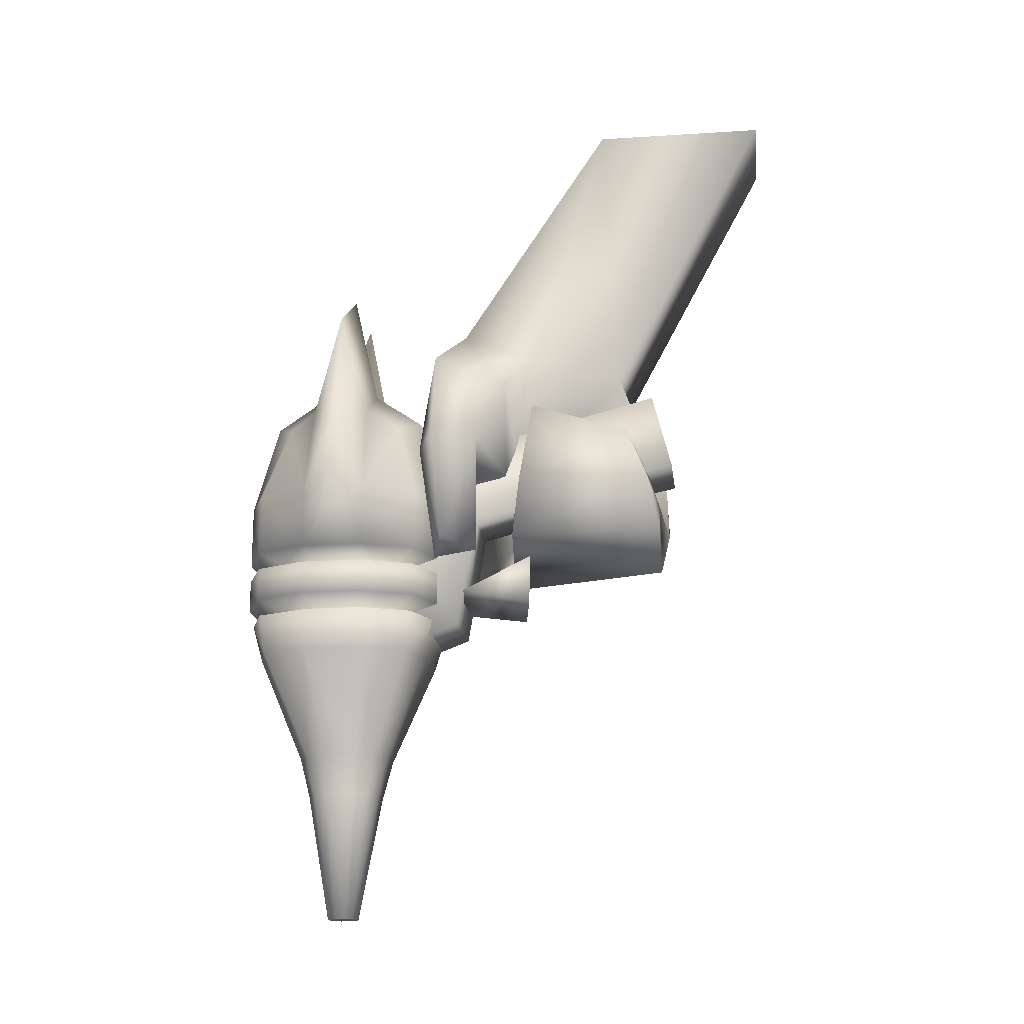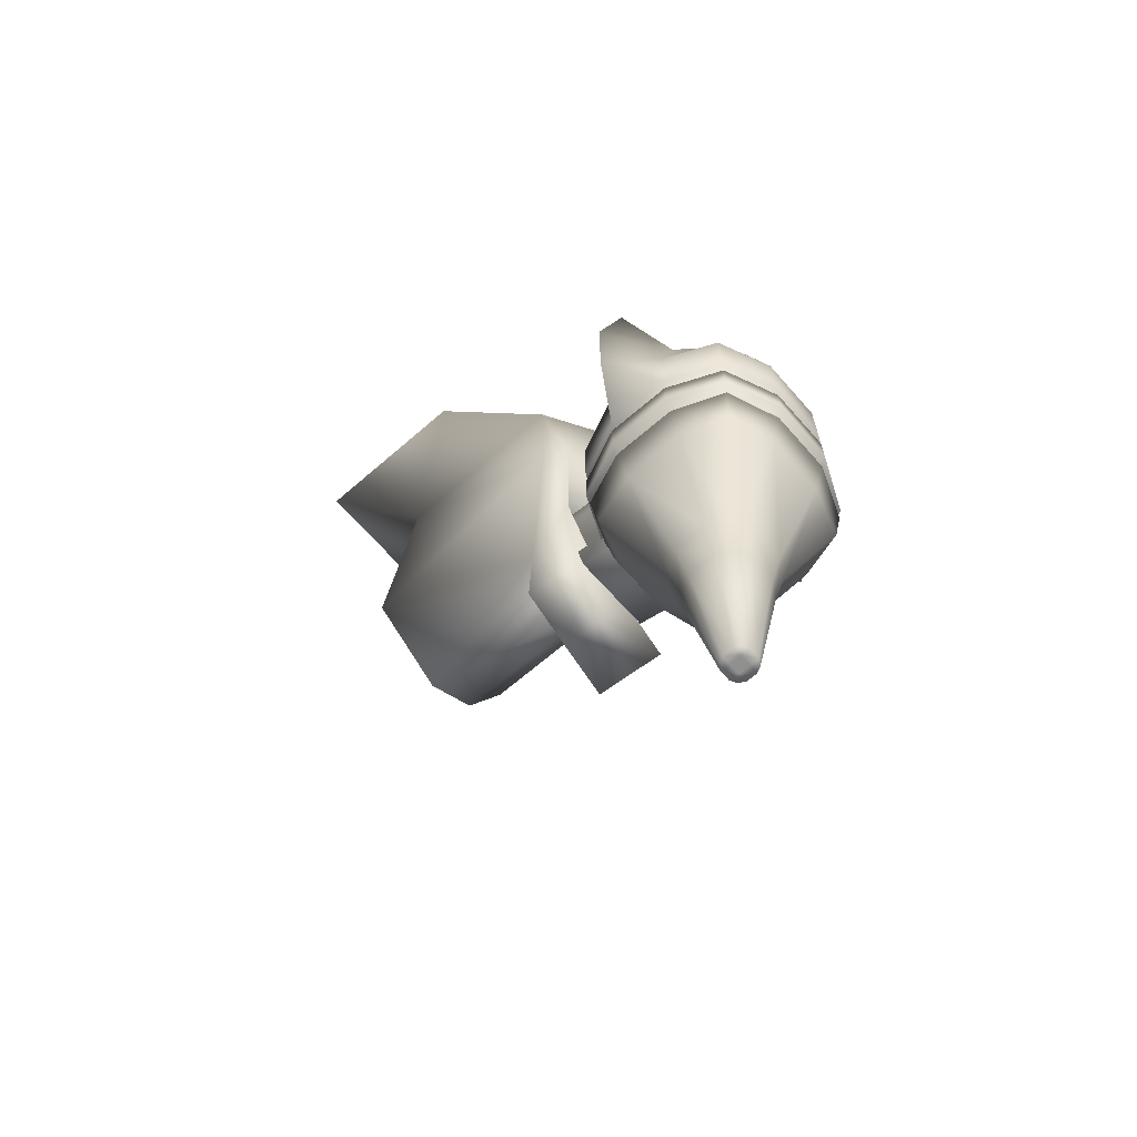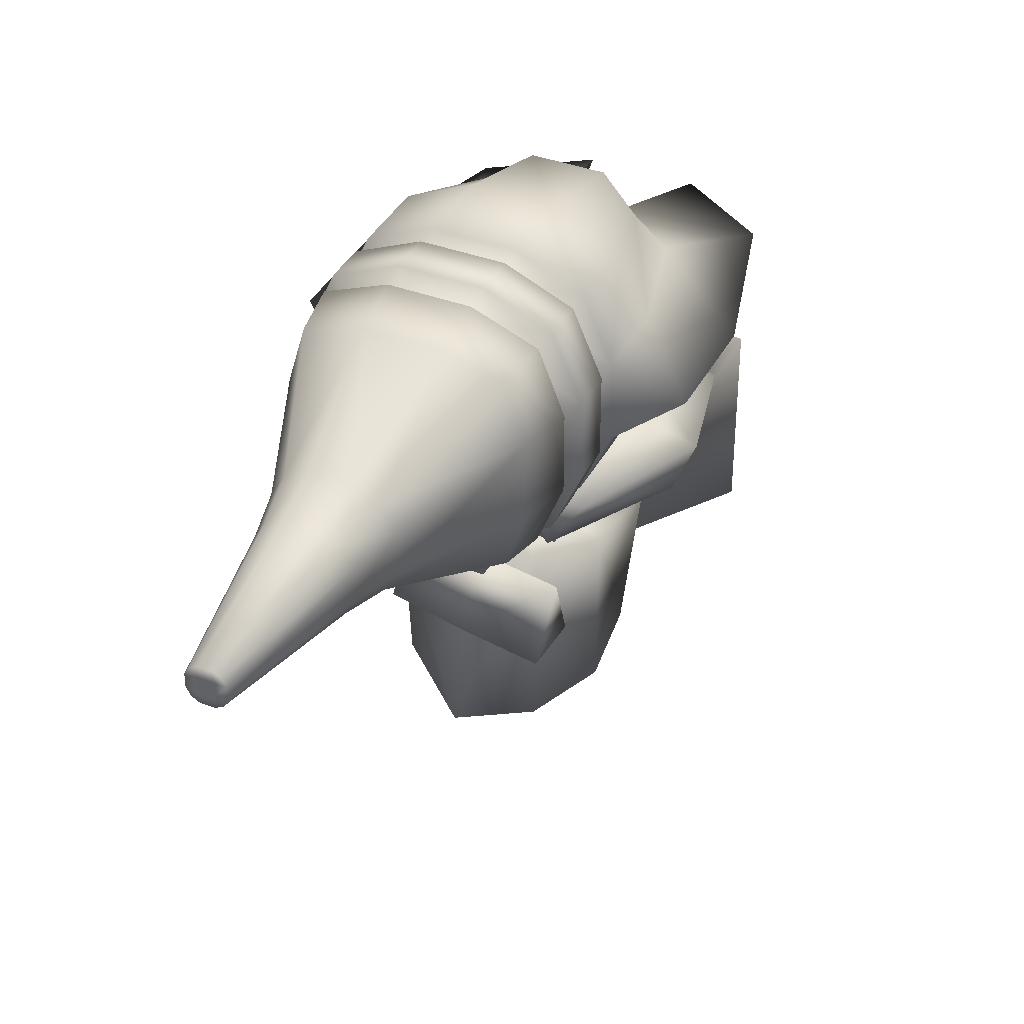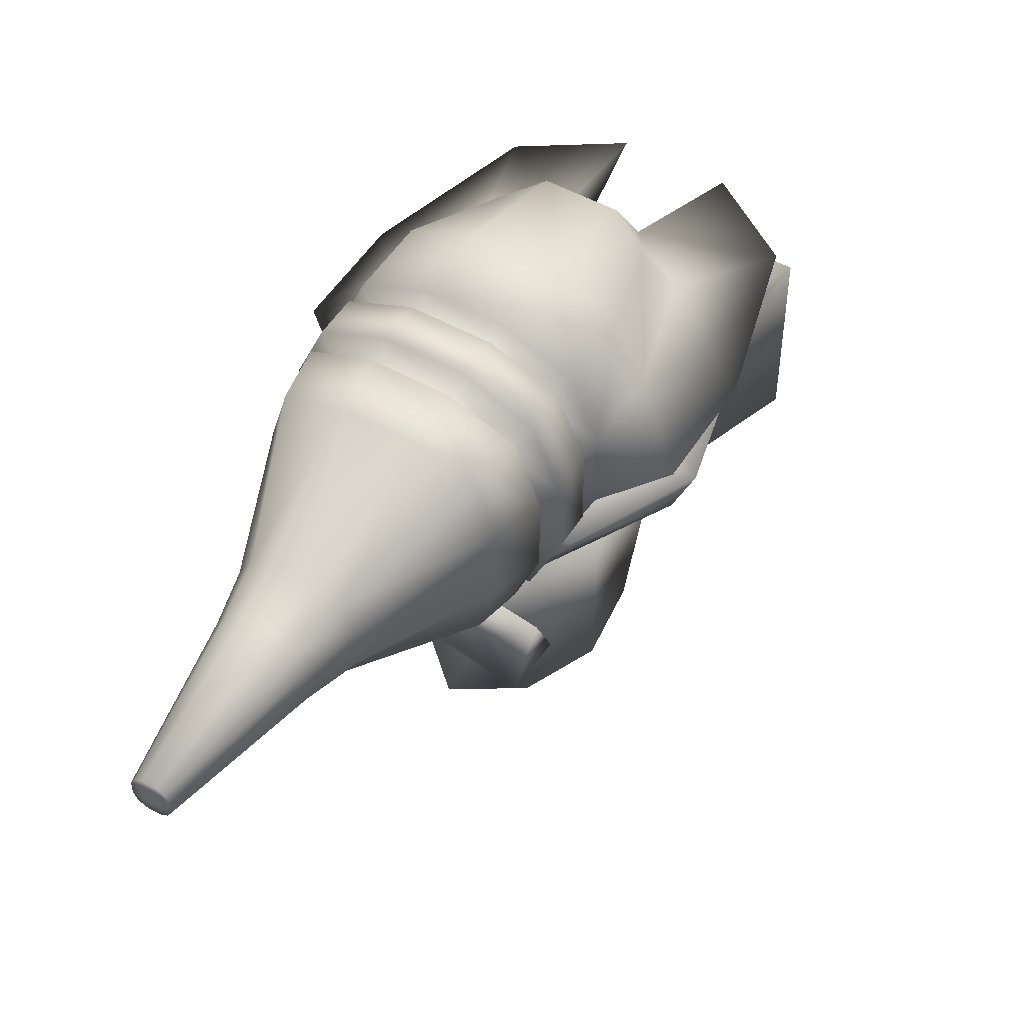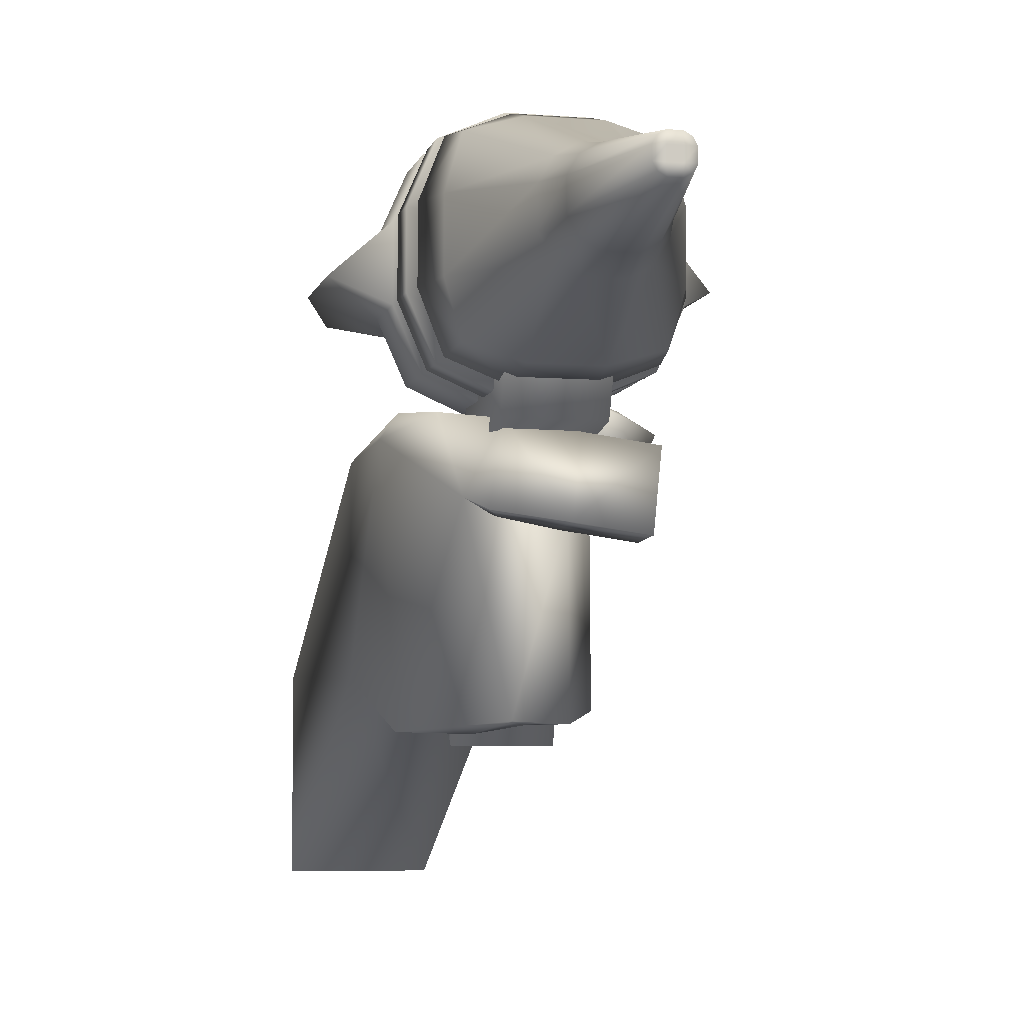
<metadata>
{"format":"obj","ext":"obj","renderer":"f3d","projection":"perspective","resolution":1024,"background":"white","views":[{"elev":-17.4,"azim":-82.8,"up":"+Z"},{"elev":-65.6,"azim":131.2,"up":"+Z"},{"elev":38.4,"azim":-154.7,"up":"+Y"},{"elev":51.0,"azim":-148.8,"up":"+Y"},{"elev":-6.1,"azim":166.7,"up":"+Y"}]}
</metadata>
<code>
o Cube_Cube.002
v 0.5885 1.453 -4.726
v 0.5885 2.632 -4.726
v 0.9829 1.058 1.144
v 0.9829 3.027 1.144
v -0.5885 1.453 -4.726
v -0.5885 2.632 -4.726
v -0.9829 1.058 1.144
v -0.9829 3.027 1.144
v 1.374 0.6686 -0.2082
v 1.374 0.6686 -2.084
v 0.7675 1.765 -4.726
v 0.7675 2.32 -4.726
v 1.374 3.417 -2.084
v 1.374 3.417 -0.2082
v 1.315 2.518 1.359
v 1.315 1.567 1.359
v -0.4733 0.7233 1.359
v 0.4733 0.7233 1.359
v 0.4733 3.362 1.359
v -0.4733 3.362 1.359
v -1.315 2.518 1.359
v -1.315 1.567 1.359
v -1.374 0.6686 -2.084
v -1.374 0.6686 -0.2082
v -1.374 3.417 -0.2082
v -1.374 3.417 -2.084
v -0.7675 2.32 -4.726
v -0.7675 1.765 -4.726
v 0.2762 1.273 -4.726
v -0.2762 1.273 -4.726
v -0.2762 2.813 -4.726
v 0.2762 2.813 -4.726
v -0.5247 3.785 -0.1748
v -0.5247 3.785 -2.084
v 0.5247 3.785 -0.1748
v 0.5247 3.785 -2.084
v 0.5247 0.2998 -0.1748
v 0.5247 0.2998 -2.084
v -0.5247 0.2998 -0.1748
v -0.5247 0.2998 -2.084
v -0.09168 1.95 -7.479
v -0.09168 2.135 -7.479
v 0.09168 1.95 -7.479
v 0.09168 2.135 -7.479
v -1.742 1.517 -0.1748
v -1.742 1.517 -2.084
v -1.742 2.568 -0.1748
v -1.742 2.568 -2.084
v 0.487 1.55 1.917
v -0.487 1.55 1.917
v 0.487 2.535 1.917
v -0.487 2.535 1.917
v 1.742 1.517 -2.084
v 1.742 1.517 -0.1748
v 1.742 2.568 -2.084
v 1.742 2.568 -0.1748
v 1.337 0.7054 -2.367
v -1.337 3.38 -2.367
v 1.337 3.38 -2.367
v -1.337 0.7054 -2.367
v -0.5148 3.704 -2.367
v 0.5148 3.704 -2.367
v 0.5148 0.381 -2.367
v -0.5148 0.381 -2.367
v -1.66 1.527 -2.367
v -1.66 2.559 -2.367
v 1.66 1.527 -2.367
v 1.66 2.559 -2.367
v 1.018 3.061 -2.247
v 1.742 2.568 -1.531
v -1.018 1.024 -2.247
v 1.742 1.517 -1.531
v -1.742 2.568 -1.531
v -1.742 1.517 -1.531
v -0.5247 0.2998 -1.531
v 0.5247 0.2998 -1.531
v 0.5247 3.785 -1.531
v -0.5247 3.785 -1.531
v -1.374 3.417 -1.531
v -1.374 0.6686 -1.531
v 1.265 1.65 -2.247
v 1.374 3.417 -1.531
v 1.265 2.436 -2.247
v 1.374 0.6686 -1.531
v 1.018 1.024 -2.247
v -1.018 3.061 -2.247
v -0.3922 3.308 -2.247
v 0.3922 3.308 -2.247
v 0.3922 0.7768 -2.247
v -0.3922 0.7768 -2.247
v -1.265 1.65 -2.247
v -1.265 2.436 -2.247
v 1.374 3.417 -1.243
v -1.374 0.6686 -1.243
v 1.742 1.517 -1.243
v 1.742 2.568 -1.243
v -1.742 2.568 -1.243
v -1.742 1.517 -1.243
v -0.5247 0.2998 -1.243
v 0.5247 0.2998 -1.243
v 0.5247 3.785 -1.243
v -0.5247 3.785 -1.243
v -1.374 3.417 -1.243
v 1.374 0.6686 -1.243
v 1.308 2.437 -1.409
v 1.474 2.537 -3.008
v 1.308 1.648 -1.409
v 1.474 1.548 -3.008
v -1.032 1.011 -1.409
v -1.252 0.789 -3.008
v 1.032 3.075 -1.409
v 1.252 3.296 -3.008
v -0.3941 3.352 -1.409
v -1.032 3.075 -1.409
v 0.3941 3.352 -1.409
v 0.3941 0.7335 -1.409
v 1.032 1.011 -1.409
v -0.3941 0.7335 -1.409
v -1.308 1.648 -1.409
v -1.308 2.437 -1.409
v -1.474 2.537 -3.008
v -1.474 1.548 -3.008
v -0.4924 0.5654 -3.008
v 0.4924 0.5654 -3.008
v 0.4924 3.52 -3.008
v -0.4924 3.52 -3.008
v -1.252 3.296 -3.008
v 1.252 0.789 -3.008
v 0.6067 1.823 -5.384
v 1.872 1.947 2.947
v 0.4652 1.577 -5.384
v -1.872 1.947 2.947
v -2.479 1.937 0.7641
v 0.2183 2.651 -5.384
v -0.6929 1.944 3.74
v 0.6929 1.944 3.74
v -0.2183 1.434 -5.384
v -0.4652 1.577 -5.384
v 2.479 1.937 0.7641
v 2.479 1.937 -0.7555
v -0.6067 1.823 -5.384
v 0.4652 2.509 -5.384
v -2.479 1.937 -0.7555
v 0.6067 2.262 -5.384
v -0.4652 2.509 -5.384
v -0.6067 2.262 -5.384
v 0.2183 1.434 -5.384
v -0.2183 2.651 -5.384
v 0.0891 1.794 -7.479
v -0.0891 1.794 -7.479
v -0.2476 2.132 -7.479
v 0.2476 2.132 -7.479
v -0.2476 1.953 -7.479
v 0.2476 1.953 -7.479
v -0.0891 2.291 -7.479
v 0.0891 2.291 -7.479
v -0.1899 2.233 -7.479
v 0.1899 1.852 -7.479
v 0.1899 2.233 -7.479
v -0.1899 1.852 -7.479
v 0.6701 -0.008422 -2.449
v 0.6701 1.02 -2.844
v 0.6701 -0.32 -0.5676
v 0.6701 1.02 -0.5676
v -0.6701 -0.008422 -2.449
v -0.6701 1.02 -2.844
v -0.6701 -0.32 -0.5676
v -0.6701 1.02 -0.5676
v 0.4478 1.02 0.8022
v 0.4478 0.01184 0.8022
v -0.4478 0.01184 0.8022
v -0.4478 1.02 0.8022
v -0.6701 -3.832 0.3272
v 0.6701 -3.832 0.3272
v -0.4478 -3.501 1.697
v 0.4478 -3.501 1.697
v 1.661 -5.566 7.032
v -0.3513 -5.566 7.032
v -0.3513 -2.672 7.032
v 1.661 -2.672 7.032
v 1.661 -2.921 2.111
v -0.3513 -2.921 2.111
v -1.39 -0.9434 1.725
v 1.661 -0.02665 2.111
v 1.49 -3.681 -0.2169
v 0.6792 -3.681 0.2447
v 1.658 0.02307 0.05737
v -1.761 0.2507 2.137
v -0.4839 -1.353 2.474
v 0.7529 0.5158 2.111
v -0.6252 -0.1171 2.967
v 1.42 0.3689 0.05737
v -0.03467 -1.047 0.2624
v -1.082 0.5337 1.371
v -0.5022 -0.8561 0.2626
v -0.08921 0.3265 -0.03432
v -0.6877 0.4671 -0.08443
v -1.579 0.5492 0.4809
v -0.8552 -0.3411 0.1664
v -1.82 -0.4812 0.62
v -2.133 0.2686 0.6036
v -0.1159 0.5348 -0.8411
v -0.7442 0.4023 -1.242
v -0.3404 -0.2002 -0.8186
v -0.9341 -0.3709 -1.186
v -1.331 0.2092 -1.034
v 0.2764 -3.573 -1.381
v 0.608 -3.713 -0.6429
v 0.9049 -0.8575 -1.457
v 0.7654 -0.8654 -0.6647
v 1.231 0.178 -1.452
v 0.4417 -1.093 -1.444
v 0.5203 0.04735 -2.012
v 0.7249 -1.073 -2.112
v -0.3097 -1.228 -1.414
v -0.4507 -0.08785 -2.012
v -0.2833 -1.211 -2.211
v -1.304 -1.37 -1.45
v -1.445 -0.2296 -2.048
v -1.278 -1.353 -2.247
v -0.593 -3.587 -0.8226
v -0.1498 -3.587 -0.303
v -0.5782 -0.9666 -0.8371
v -0.09223 -0.9571 -0.1985
v -1.091 -3.394 0.02956
v -0.4381 -3.394 0.2663
v -1.1 -1.155 0.05833
v -0.3227 -1.15 0.3042
v -1.072 -3.063 0.8829
v -0.5639 -3.063 0.92
v -1.11 -1.394 1.404
v -0.513 -1.39 1.447
f 56 4 15
f 52 8 21
f 121 6 27
f 29 131 1
f 123 5 30
f 125 2 32
f 126 6 127
f 125 31 126
f 8 33 25
f 78 26 79
f 19 33 20
f 77 34 78
f 4 35 19
f 82 36 77
f 124 1 128
f 123 29 124
f 3 37 9
f 84 38 10
f 17 37 18
f 75 38 76
f 7 39 17
f 80 40 75
f 12 142 2
f 32 148 31
f 32 142 134
f 27 141 28
f 11 131 129
f 31 145 6
f 30 138 137
f 27 145 146
f 122 5 110
f 121 28 122
f 7 45 24
f 74 23 80
f 50 132 22
f 73 46 74
f 8 47 21
f 79 48 73
f 50 7 17
f 21 133 132
f 3 49 18
f 49 17 18
f 54 140 139
f 51 50 49
f 4 51 15
f 19 52 51
f 54 3 9
f 95 96 140
f 36 69 88
f 95 9 104
f 67 83 81
f 97 98 143
f 55 69 13
f 96 14 56
f 112 68 106
f 106 67 108
f 128 67 57
f 61 86 87
f 68 69 83
f 48 86 92
f 61 88 62
f 36 87 34
f 55 81 83
f 63 85 89
f 40 71 90
f 48 91 46
f 78 114 113
f 99 109 118
f 74 120 73
f 95 105 96
f 98 109 94
f 74 109 119
f 96 111 93
f 97 119 98
f 75 109 80
f 53 84 10
f 55 72 53
f 13 70 55
f 62 69 59
f 38 85 10
f 67 85 57
f 64 71 60
f 65 92 66
f 46 71 23
f 66 86 58
f 40 89 38
f 65 71 91
f 53 85 81
f 34 86 26
f 63 90 64
f 25 97 47
f 16 139 130
f 24 98 94
f 24 99 39
f 39 100 37
f 9 100 104
f 14 101 35
f 35 102 33
f 25 102 103
f 102 114 103
f 97 114 120
f 76 118 75
f 66 127 121
f 64 110 123
f 62 112 125
f 61 127 58
f 62 126 61
f 63 128 57
f 64 124 63
f 65 110 60
f 66 122 65
f 2 106 12
f 12 108 11
f 1 108 128
f 95 117 107
f 73 114 79
f 99 116 100
f 78 115 77
f 72 117 84
f 100 117 104
f 77 111 82
f 72 105 107
f 101 111 115
f 76 117 116
f 70 111 105
f 101 113 102
f 148 157 145
f 147 158 131
f 134 155 148
f 147 150 149
f 137 160 150
f 146 157 151
f 15 139 56
f 51 49 136
f 49 130 136
f 50 52 135
f 56 140 96
f 45 143 98
f 52 132 135
f 47 143 133
f 22 133 45
f 51 130 15
f 144 159 142
f 129 158 154
f 134 159 156
f 11 144 12
f 28 138 5
f 30 147 29
f 151 41 153
f 41 149 150
f 160 41 150
f 44 154 43
f 43 158 149
f 44 159 152
f 42 43 41
f 157 42 151
f 155 44 42
f 129 152 144
f 141 160 138
f 146 153 141
f 161 164 163
f 168 171 172
f 168 165 167
f 166 161 165
f 167 161 163
f 169 171 170
f 163 173 167
f 164 170 163
f 174 175 173
f 171 176 170
f 170 174 163
f 171 173 175
f 189 191 179
f 181 178 177
f 182 193 189
f 184 192 187
f 181 180 184
f 195 200 183
f 181 187 185
f 185 209 207
f 181 186 182
f 191 194 190
f 193 196 195
f 191 184 180
f 188 200 201
f 191 183 188
f 190 196 192
f 193 183 189
f 197 203 202
f 199 205 200
f 194 201 198
f 196 199 195
f 194 197 196
f 205 203 206
f 204 203 205
f 198 206 203
f 197 204 199
f 200 206 201
f 209 212 210
f 192 210 211
f 185 208 186
f 193 208 210
f 187 211 209
f 207 222 208
f 210 222 224
f 212 217 215
f 209 213 214
f 211 212 213
f 217 218 215
f 213 217 214
f 212 216 213
f 220 219 218
f 217 219 220
f 216 218 219
f 224 227 223
f 223 225 221
f 210 223 209
f 207 223 221
f 228 230 232
f 228 231 227
f 222 228 224
f 222 225 226
f 230 229 232
f 229 231 232
f 226 229 230
f 227 229 225
f 180 179 191
f 191 190 184
f 56 14 4
f 52 20 8
f 121 127 6
f 29 147 131
f 123 110 5
f 125 112 2
f 126 31 6
f 125 32 31
f 8 20 33
f 78 34 26
f 19 35 33
f 77 36 34
f 4 14 35
f 82 13 36
f 124 29 1
f 123 30 29
f 3 18 37
f 84 76 38
f 17 39 37
f 75 40 38
f 7 24 39
f 80 23 40
f 12 144 142
f 32 134 148
f 32 2 142
f 27 146 141
f 11 1 131
f 31 148 145
f 30 5 138
f 27 6 145
f 122 28 5
f 121 27 28
f 7 22 45
f 74 46 23
f 50 135 132
f 73 48 46
f 8 25 47
f 79 26 48
f 50 22 7
f 21 47 133
f 3 16 49
f 49 50 17
f 54 95 140
f 51 52 50
f 4 19 51
f 19 20 52
f 54 16 3
f 36 13 69
f 95 54 9
f 67 68 83
f 55 83 69
f 96 93 14
f 112 59 68
f 106 68 67
f 128 108 67
f 61 58 86
f 68 59 69
f 48 26 86
f 61 87 88
f 36 88 87
f 55 53 81
f 63 57 85
f 40 23 71
f 48 92 91
f 78 79 114
f 99 94 109
f 74 119 120
f 95 107 105
f 98 119 109
f 74 80 109
f 96 105 111
f 97 120 119
f 75 118 109
f 53 72 84
f 55 70 72
f 13 82 70
f 62 88 69
f 38 89 85
f 67 81 85
f 64 90 71
f 65 91 92
f 46 91 71
f 66 92 86
f 40 90 89
f 65 60 71
f 53 10 85
f 34 87 86
f 63 89 90
f 25 103 97
f 16 54 139
f 24 45 98
f 24 94 99
f 39 99 100
f 9 37 100
f 14 93 101
f 35 101 102
f 25 33 102
f 102 113 114
f 97 103 114
f 76 116 118
f 66 58 127
f 64 60 110
f 62 59 112
f 61 126 127
f 62 125 126
f 63 124 128
f 64 123 124
f 65 122 110
f 66 121 122
f 2 112 106
f 12 106 108
f 1 11 108
f 95 104 117
f 73 120 114
f 99 118 116
f 78 113 115
f 72 107 117
f 100 116 117
f 77 115 111
f 72 70 105
f 101 93 111
f 76 84 117
f 70 82 111
f 101 115 113
f 148 155 157
f 147 149 158
f 134 156 155
f 147 137 150
f 137 138 160
f 146 145 157
f 15 130 139
f 49 16 130
f 56 139 140
f 45 133 143
f 52 21 132
f 47 97 143
f 22 132 133
f 51 136 130
f 144 152 159
f 129 131 158
f 134 142 159
f 11 129 144
f 28 141 138
f 30 137 147
f 151 42 41
f 41 43 149
f 160 153 41
f 44 152 154
f 43 154 158
f 44 156 159
f 42 44 43
f 157 155 42
f 155 156 44
f 129 154 152
f 141 153 160
f 146 151 153
f 161 162 164
f 168 167 171
f 168 166 165
f 166 162 161
f 167 165 161
f 169 172 171
f 163 174 173
f 164 169 170
f 174 176 175
f 171 175 176
f 170 176 174
f 171 167 173
f 179 178 182
f 182 189 179
f 181 182 178
f 182 186 193
f 184 190 192
f 181 177 180
f 195 199 200
f 181 184 187
f 185 187 209
f 181 185 186
f 191 188 194
f 193 192 196
f 188 183 200
f 191 189 183
f 190 194 196
f 193 195 183
f 197 198 203
f 199 204 205
f 194 188 201
f 196 197 199
f 194 198 197
f 204 202 203
f 198 201 206
f 197 202 204
f 200 205 206
f 209 214 212
f 192 193 210
f 185 207 208
f 193 186 208
f 187 192 211
f 207 221 222
f 210 208 222
f 212 214 217
f 209 211 213
f 211 210 212
f 217 220 218
f 213 216 217
f 212 215 216
f 217 216 219
f 216 215 218
f 224 228 227
f 223 227 225
f 210 224 223
f 207 209 223
f 228 226 230
f 228 232 231
f 222 226 228
f 222 221 225
f 226 225 229
f 227 231 229

</code>
